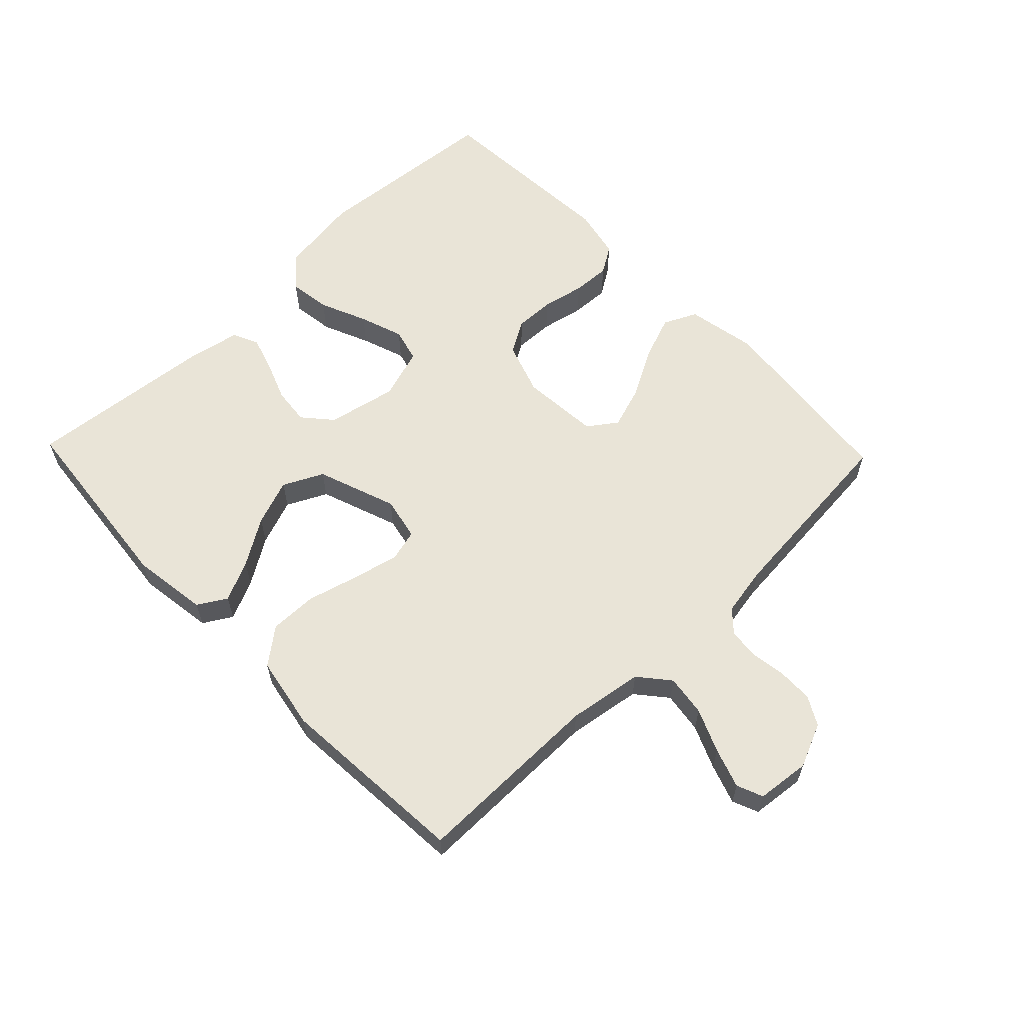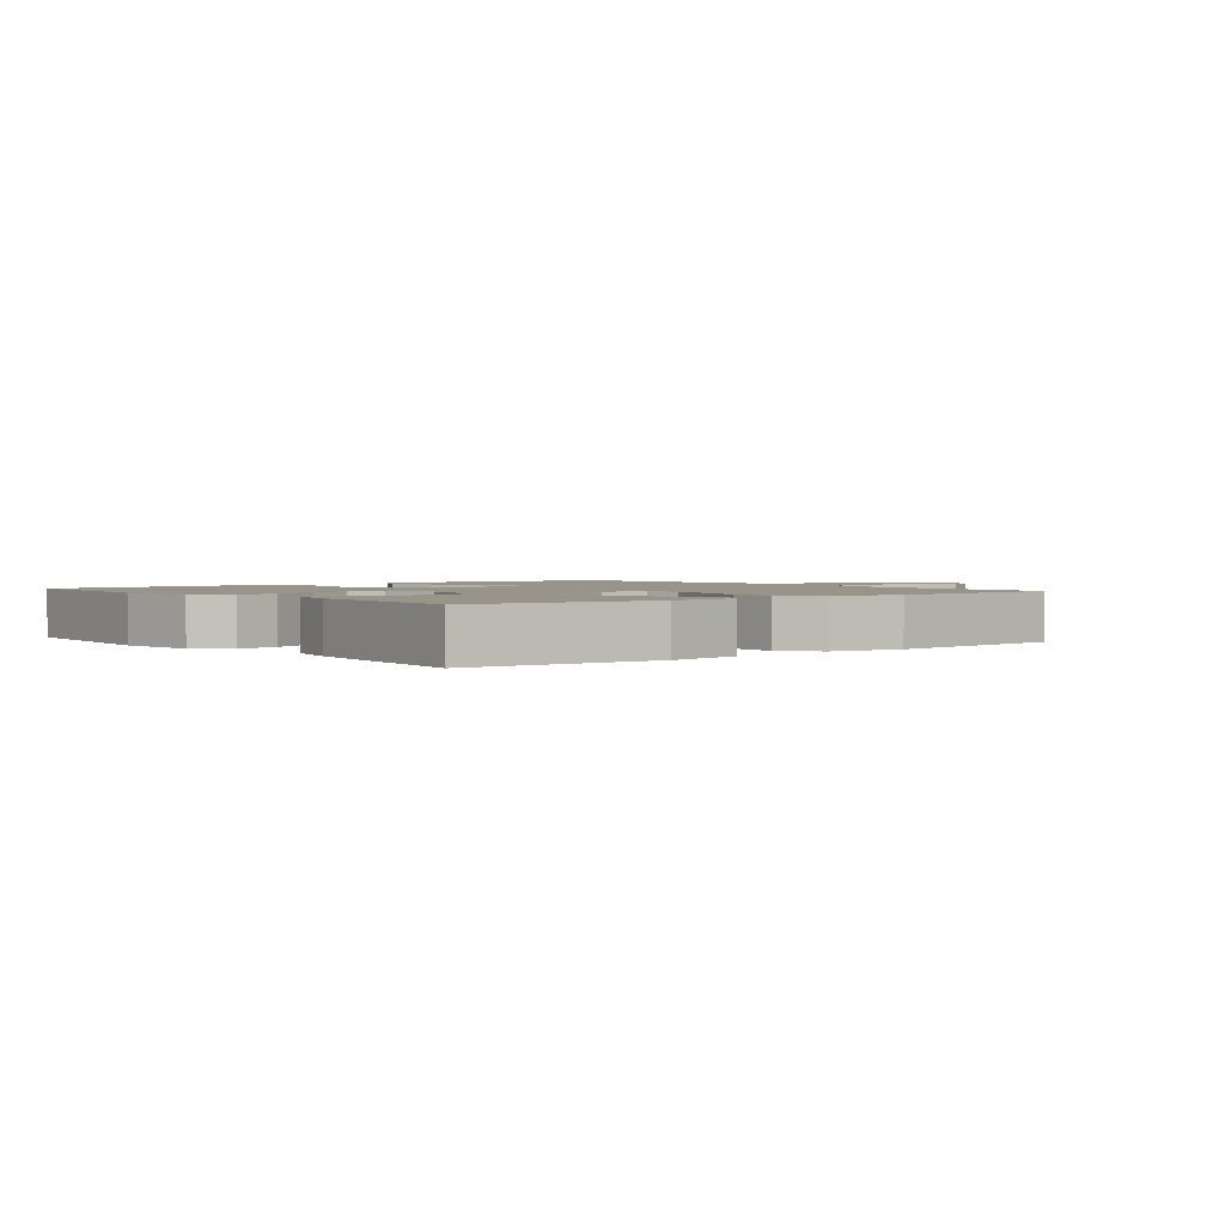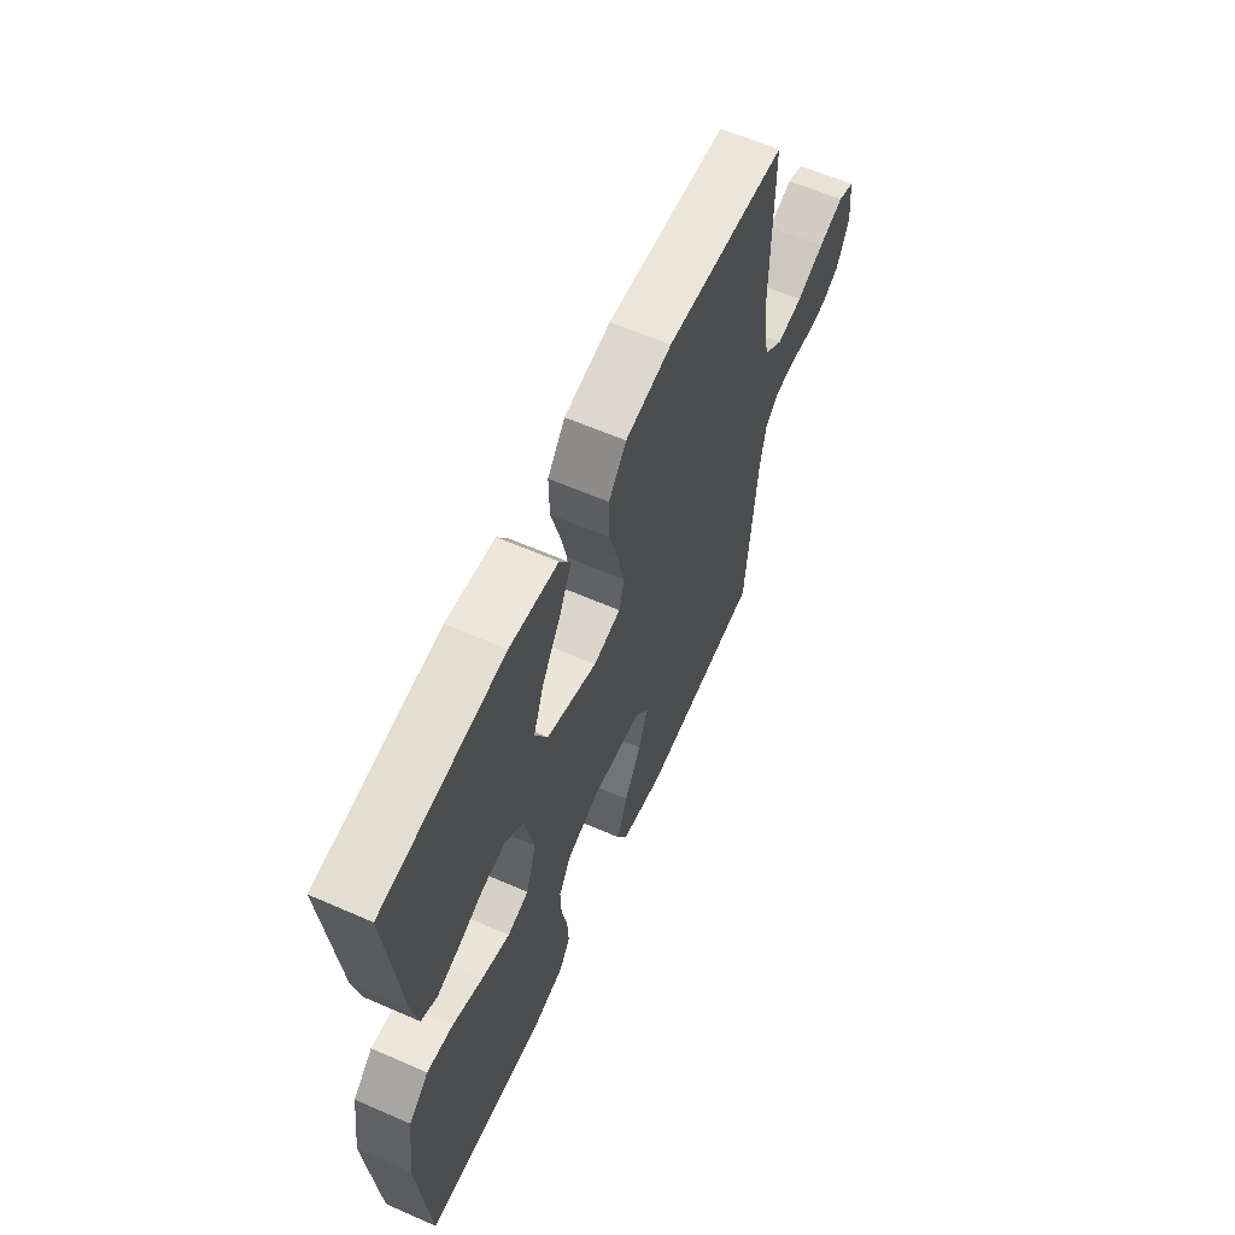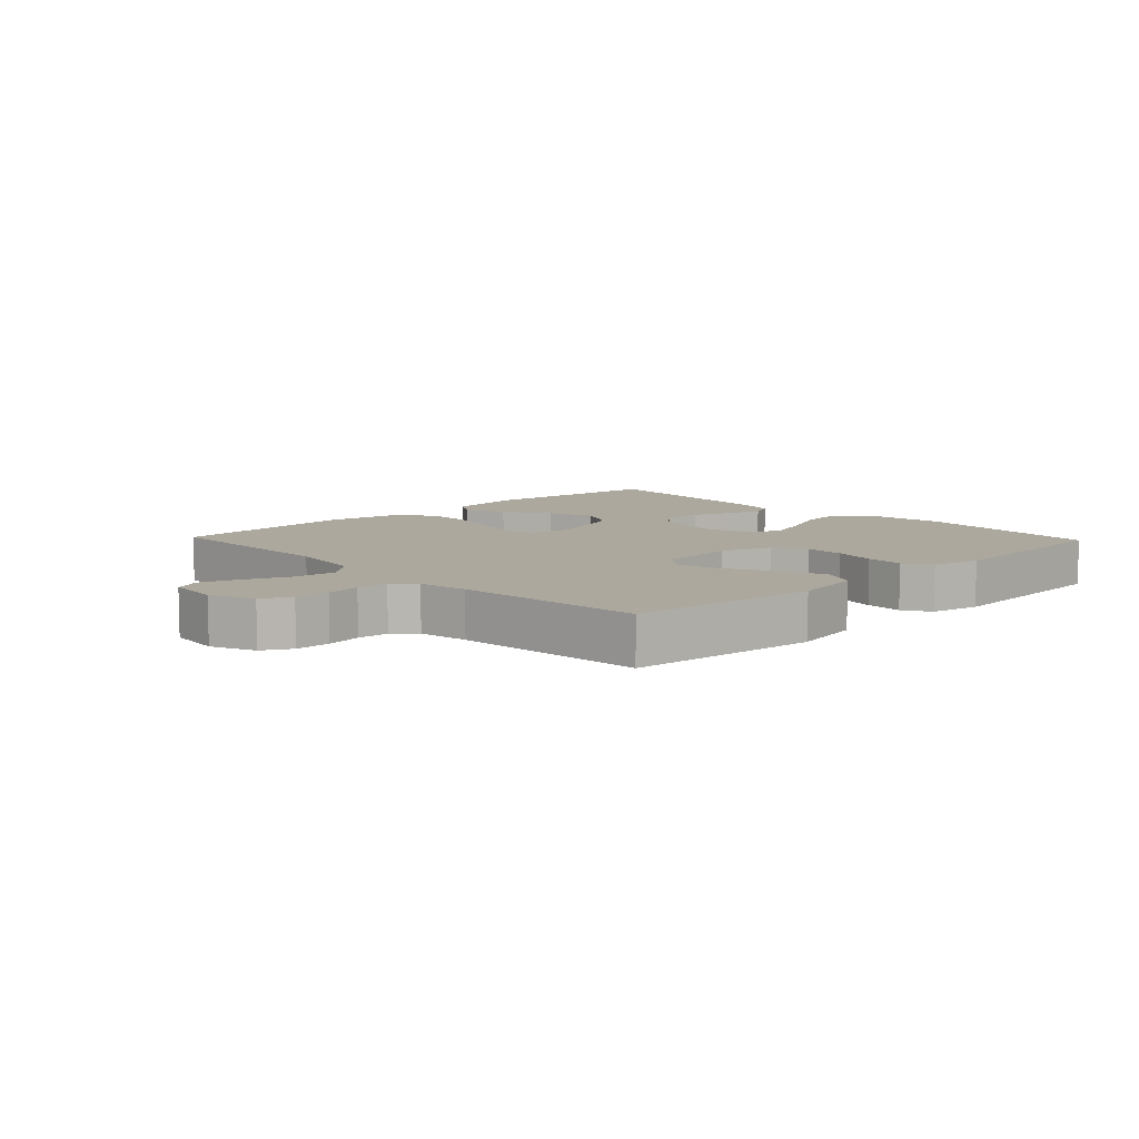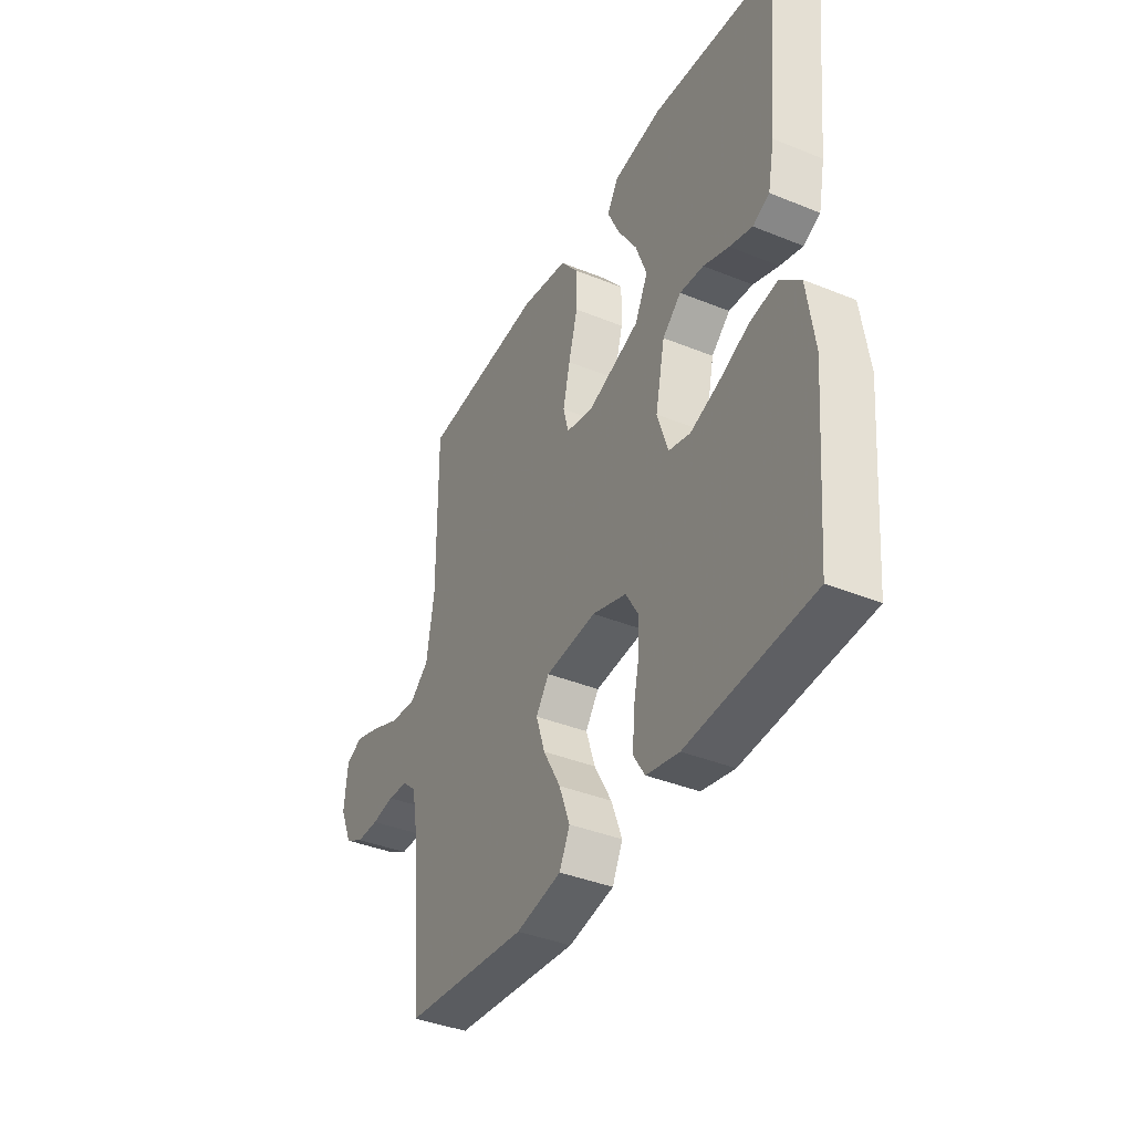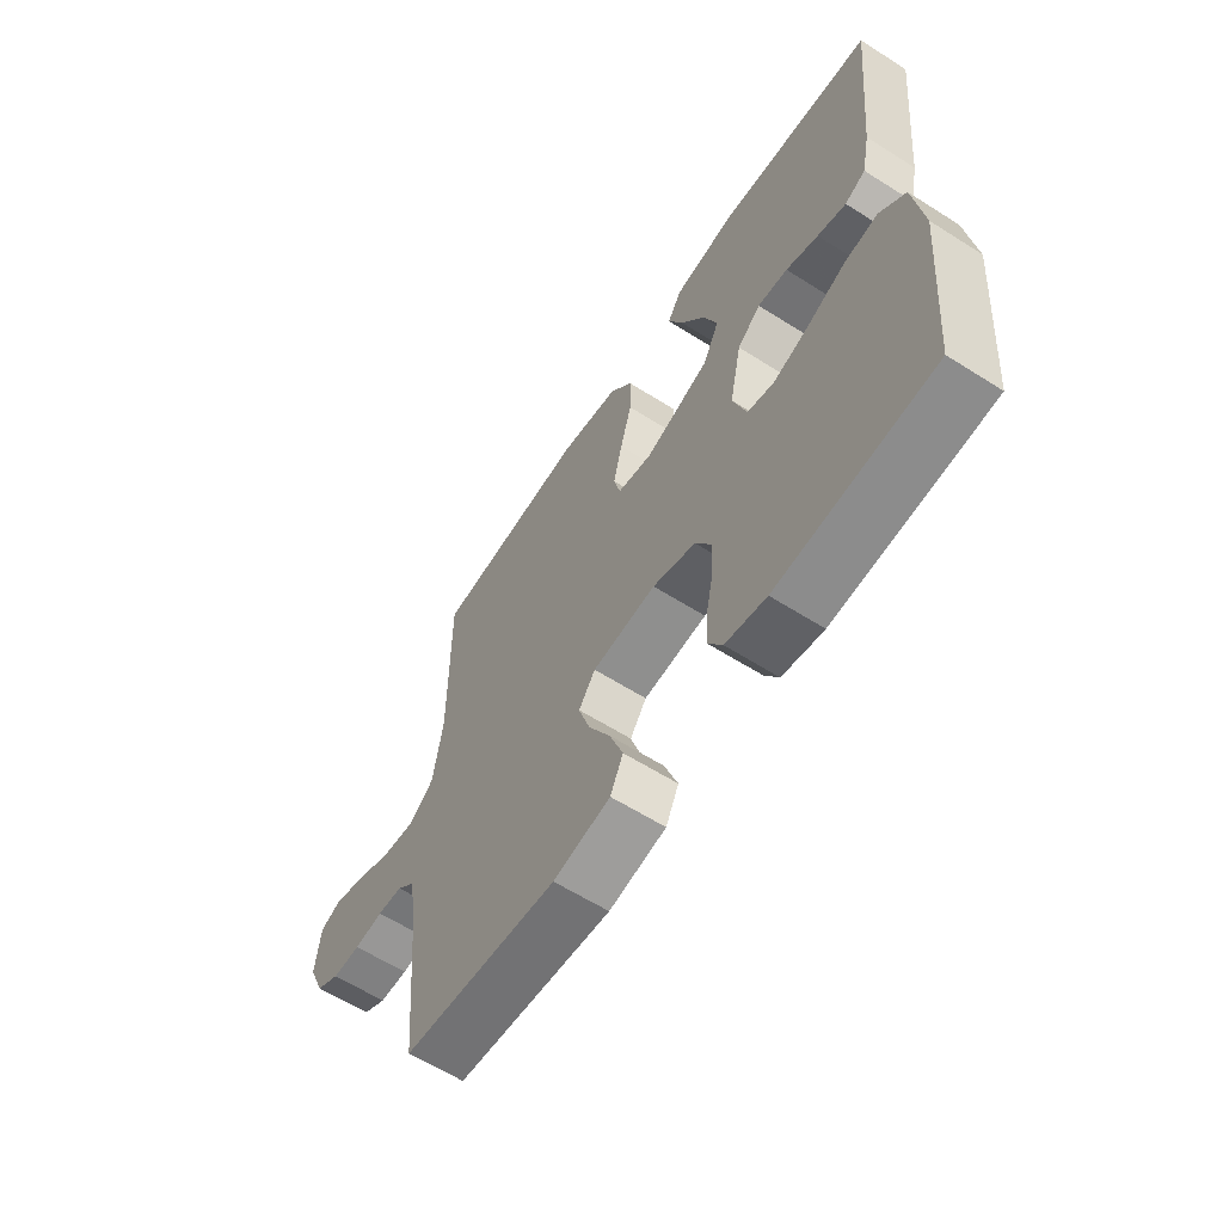
<metadata>
{"format":"obj","ext":"obj","renderer":"f3d","projection":"perspective","resolution":1024,"background":"white","views":[{"elev":60.9,"azim":46.1,"up":"+Y"},{"elev":1.9,"azim":-39.0,"up":"+Y"},{"elev":61.3,"azim":-66.0,"up":"+Z"},{"elev":8.6,"azim":136.5,"up":"+Y"},{"elev":-39.1,"azim":-116.9,"up":"+Z"},{"elev":-61.0,"azim":-122.9,"up":"+Z"}]}
</metadata>
<code>
v -0.5 0.07 0.5
v -0.2 0.07 0.531
v -0.081 0.07 0.514
v -0.054 0.07 0.469
v -0.083 0.07 0.406
v -0.129 0.07 0.333
v -0.156 0.07 0.26
v -0.125 0.07 0.197
v 0 0.07 0.152
v 0.068 0.07 0.166
v 0.081 0.07 0.216
v 0.064 0.07 0.289
v 0.042 0.07 0.37
v 0.041 0.07 0.445
v 0.085 0.07 0.501
v 0.2 0.07 0.522
v 0.5 0.07 0.5
v 0.498 0.07 0.2
v 0.516 0.07 0.082
v 0.564 0.07 0.042
v 0.629 0.07 0.051
v 0.697 0.07 0.08
v 0.759 0.07 0.101
v 0.8 0.07 0.084
v 0.809 0.07 0
v 0.779 0.07 -0.069
v 0.734 0.07 -0.094
v 0.679 0.07 -0.095
v 0.624 0.07 -0.087
v 0.575 0.07 -0.091
v 0.541 0.07 -0.122
v 0.527 0.07 -0.2
v 0.5 0.07 -0.5
v 0.2 0.07 -0.531
v 0.09 0.07 -0.51
v 0.065 0.07 -0.458
v 0.091 0.07 -0.388
v 0.133 0.07 -0.312
v 0.155 0.07 -0.245
v 0.123 0.07 -0.2
v 0 0.07 -0.19
v -0.083 0.07 -0.218
v -0.113 0.07 -0.269
v -0.111 0.07 -0.332
v -0.097 0.07 -0.399
v -0.094 0.07 -0.459
v -0.121 0.07 -0.502
v -0.2 0.07 -0.519
v -0.5 0.07 -0.5
v -0.526 0.07 -0.2
v -0.508 0.07 -0.073
v -0.459 0.07 -0.029
v -0.393 0.07 -0.038
v -0.319 0.07 -0.07
v -0.25 0.07 -0.094
v -0.197 0.07 -0.08
v -0.171 0.07 0
v -0.194 0.07 0.11
v -0.239 0.07 0.149
v -0.297 0.07 0.143
v -0.359 0.07 0.119
v -0.414 0.07 0.102
v -0.454 0.07 0.121
v -0.47 0.07 0.2
v -0.5 0 0.5
v -0.2 0 0.531
v -0.081 0 0.514
v -0.054 0 0.469
v -0.083 0 0.406
v -0.129 0 0.333
v -0.156 0 0.26
v -0.125 0 0.197
v 0 0 0.152
v 0.068 0 0.166
v 0.081 0 0.216
v 0.064 0 0.289
v 0.042 0 0.37
v 0.041 0 0.445
v 0.085 0 0.501
v 0.2 0 0.522
v 0.5 0 0.5
v 0.498 0 0.2
v 0.516 0 0.082
v 0.564 0 0.042
v 0.629 0 0.051
v 0.697 0 0.08
v 0.759 0 0.101
v 0.8 0 0.084
v 0.809 0 0
v 0.779 0 -0.069
v 0.734 0 -0.094
v 0.679 0 -0.095
v 0.624 0 -0.087
v 0.575 0 -0.091
v 0.541 0 -0.122
v 0.527 0 -0.2
v 0.5 0 -0.5
v 0.2 0 -0.531
v 0.09 0 -0.51
v 0.065 0 -0.458
v 0.091 0 -0.388
v 0.133 0 -0.312
v 0.155 0 -0.245
v 0.123 0 -0.2
v 0 0 -0.19
v -0.083 0 -0.218
v -0.113 0 -0.269
v -0.111 0 -0.332
v -0.097 0 -0.399
v -0.094 0 -0.459
v -0.121 0 -0.502
v -0.2 0 -0.519
v -0.5 0 -0.5
v -0.526 0 -0.2
v -0.508 0 -0.073
v -0.459 0 -0.029
v -0.393 0 -0.038
v -0.319 0 -0.07
v -0.25 0 -0.094
v -0.197 0 -0.08
v -0.171 0 0
v -0.194 0 0.11
v -0.239 0 0.149
v -0.297 0 0.143
v -0.359 0 0.119
v -0.414 0 0.102
v -0.454 0 0.121
v -0.47 0 0.2
f 4 5 6
f 3 4 6
f 2 3 6
f 1 2 6
f 64 1 6
f 63 64 6
f 62 63 6
f 61 62 6
f 60 61 6
f 59 60 6 7
f 58 59 7 8
f 57 58 8 9
f 56 57 9 10
f 52 53 54
f 51 52 54
f 50 51 54
f 49 50 54
f 48 49 54
f 47 48 54
f 46 47 54
f 45 46 54
f 44 45 54
f 43 44 54 55
f 42 43 55 56
f 36 37 38
f 35 36 38
f 34 35 38
f 33 34 38
f 32 33 38
f 31 32 38 39
f 30 31 39 40
f 27 28 29
f 26 27 29
f 25 26 29
f 24 25 29
f 23 24 29
f 22 23 29
f 21 22 29
f 20 21 29 30
f 30 40 41
f 20 30 41
f 19 20 41
f 16 17 18
f 15 16 18
f 14 15 18
f 13 14 18
f 12 13 18
f 11 12 18 19
f 42 56 10
f 41 42 10
f 19 41 10
f 10 11 19
f 70 69 68
f 70 68 67
f 70 67 66
f 70 66 65
f 70 65 128
f 70 128 127
f 70 127 126
f 70 126 125
f 70 125 124
f 71 70 124 123
f 72 71 123 122
f 73 72 122 121
f 74 73 121 120
f 118 117 116
f 118 116 115
f 118 115 114
f 118 114 113
f 118 113 112
f 118 112 111
f 118 111 110
f 118 110 109
f 118 109 108
f 119 118 108 107
f 120 119 107 106
f 102 101 100
f 102 100 99
f 102 99 98
f 102 98 97
f 102 97 96
f 103 102 96 95
f 104 103 95 94
f 93 92 91
f 93 91 90
f 93 90 89
f 93 89 88
f 93 88 87
f 93 87 86
f 93 86 85
f 94 93 85 84
f 105 104 94
f 105 94 84
f 105 84 83
f 82 81 80
f 82 80 79
f 82 79 78
f 82 78 77
f 82 77 76
f 83 82 76 75
f 74 120 106
f 74 106 105
f 74 105 83
f 83 75 74
f 1 65 66 2
f 2 66 67 3
f 3 67 68 4
f 4 68 69 5
f 5 69 70 6
f 6 70 71 7
f 7 71 72 8
f 8 72 73 9
f 9 73 74 10
f 10 74 75 11
f 11 75 76 12
f 12 76 77 13
f 13 77 78 14
f 14 78 79 15
f 15 79 80 16
f 16 80 81 17
f 17 81 82 18
f 18 82 83 19
f 19 83 84 20
f 20 84 85 21
f 21 85 86 22
f 22 86 87 23
f 23 87 88 24
f 24 88 89 25
f 25 89 90 26
f 26 90 91 27
f 27 91 92 28
f 28 92 93 29
f 29 93 94 30
f 30 94 95 31
f 31 95 96 32
f 32 96 97 33
f 33 97 98 34
f 34 98 99 35
f 35 99 100 36
f 36 100 101 37
f 37 101 102 38
f 38 102 103 39
f 39 103 104 40
f 40 104 105 41
f 41 105 106 42
f 42 106 107 43
f 43 107 108 44
f 44 108 109 45
f 45 109 110 46
f 46 110 111 47
f 47 111 112 48
f 48 112 113 49
f 49 113 114 50
f 50 114 115 51
f 51 115 116 52
f 52 116 117 53
f 53 117 118 54
f 54 118 119 55
f 55 119 120 56
f 56 120 121 57
f 57 121 122 58
f 58 122 123 59
f 59 123 124 60
f 60 124 125 61
f 61 125 126 62
f 62 126 127 63
f 63 127 128 64
f 64 128 65 1

</code>
